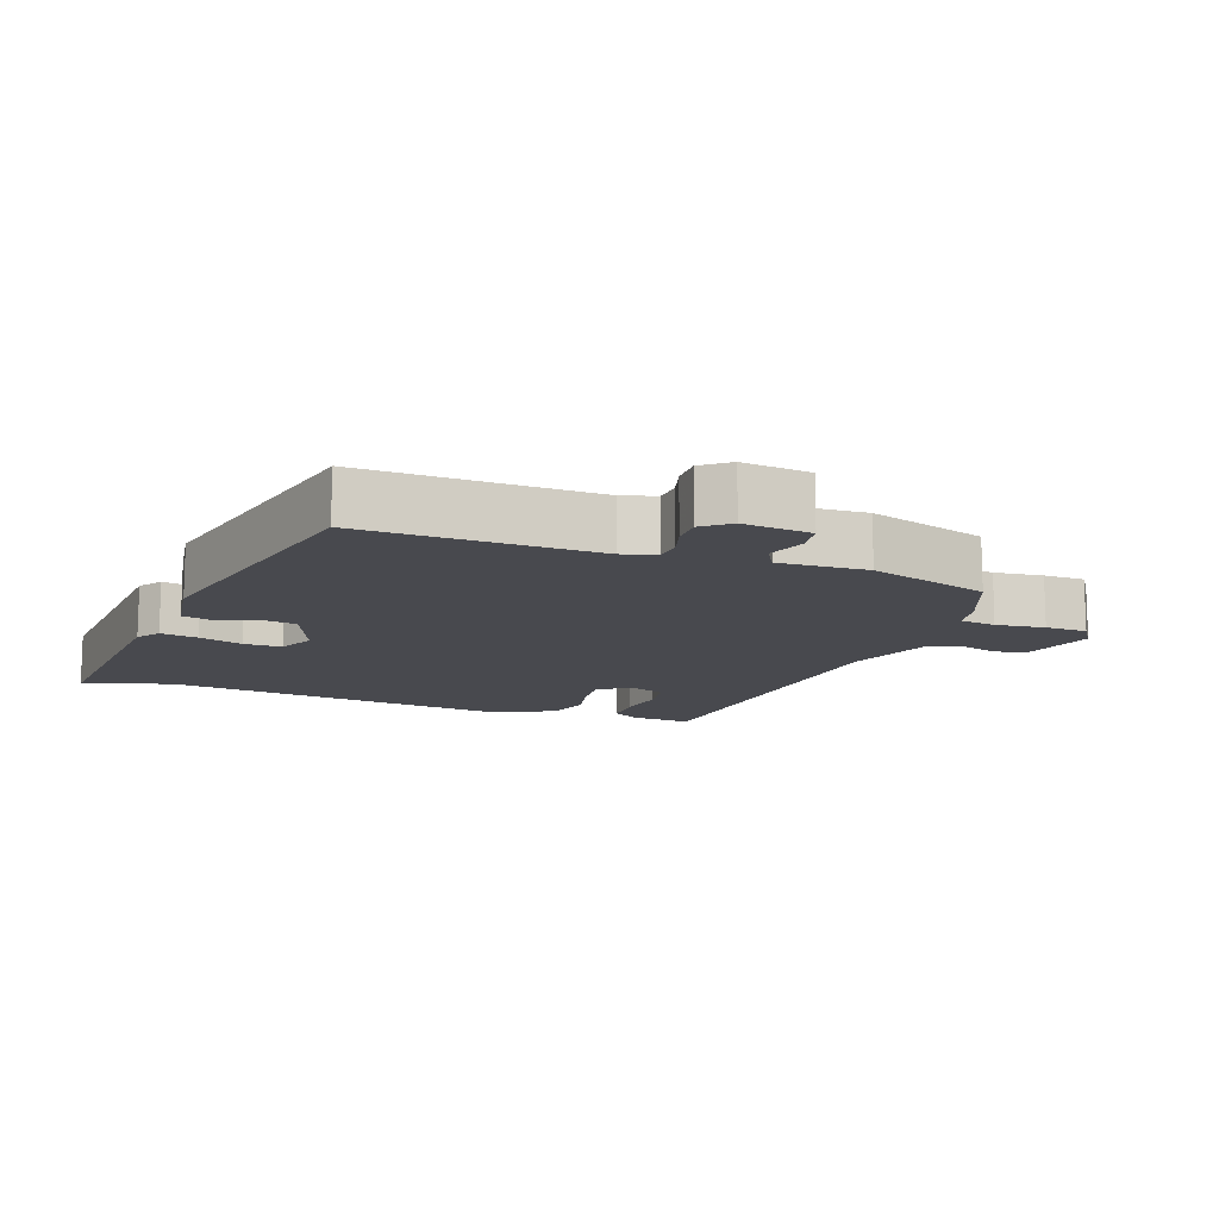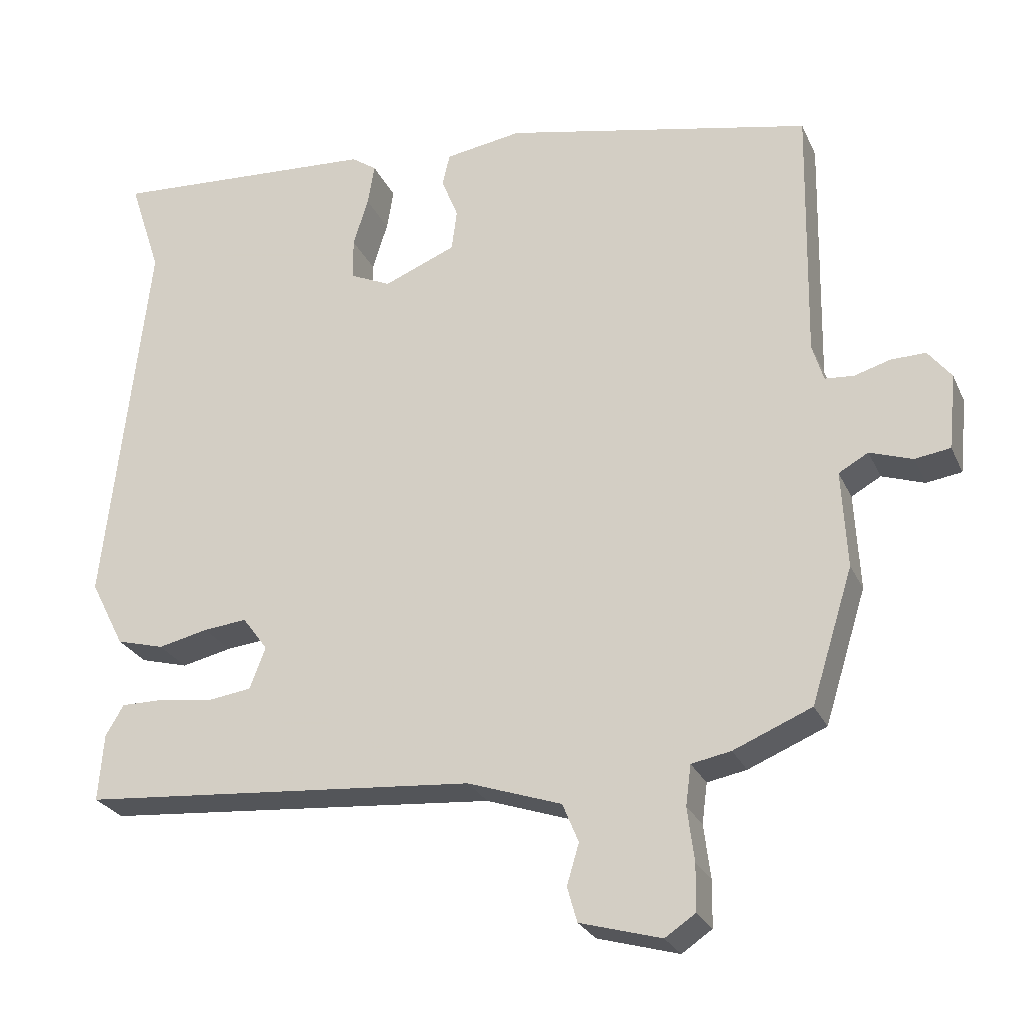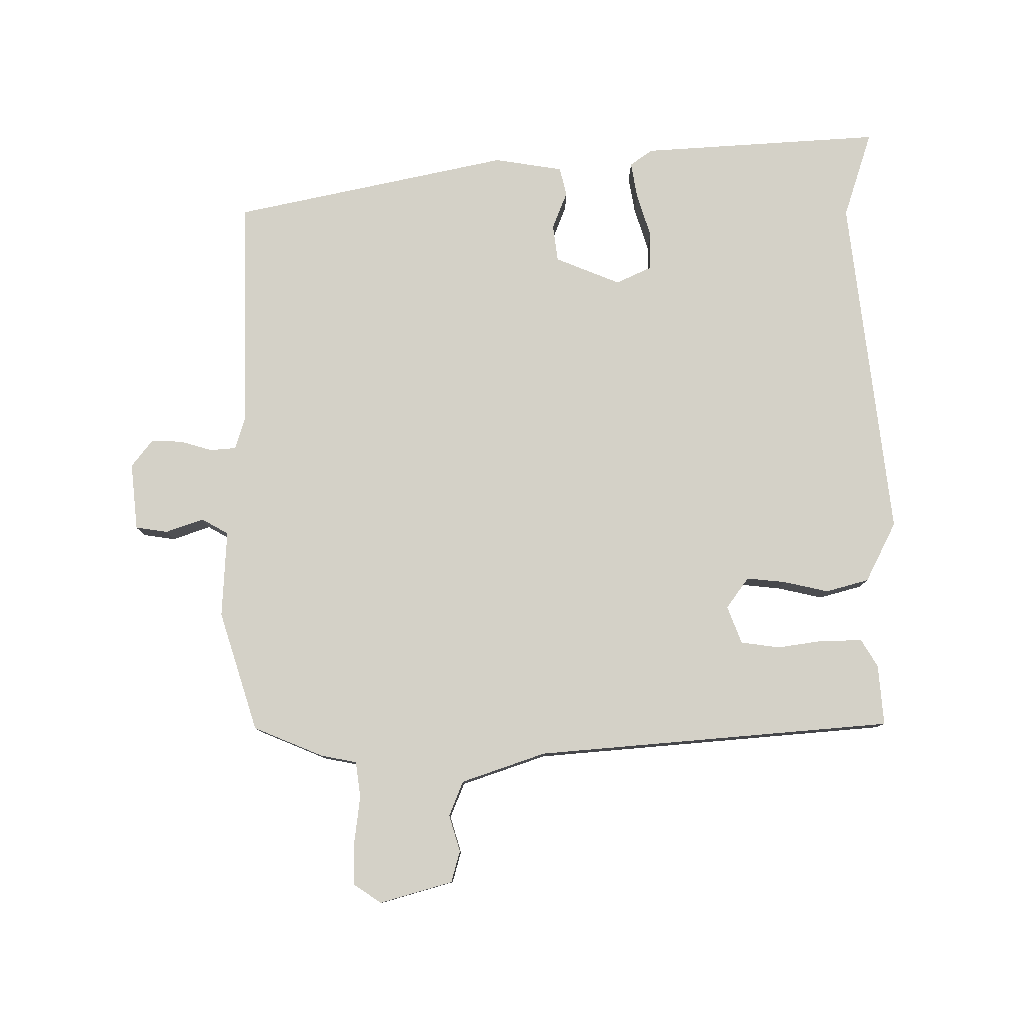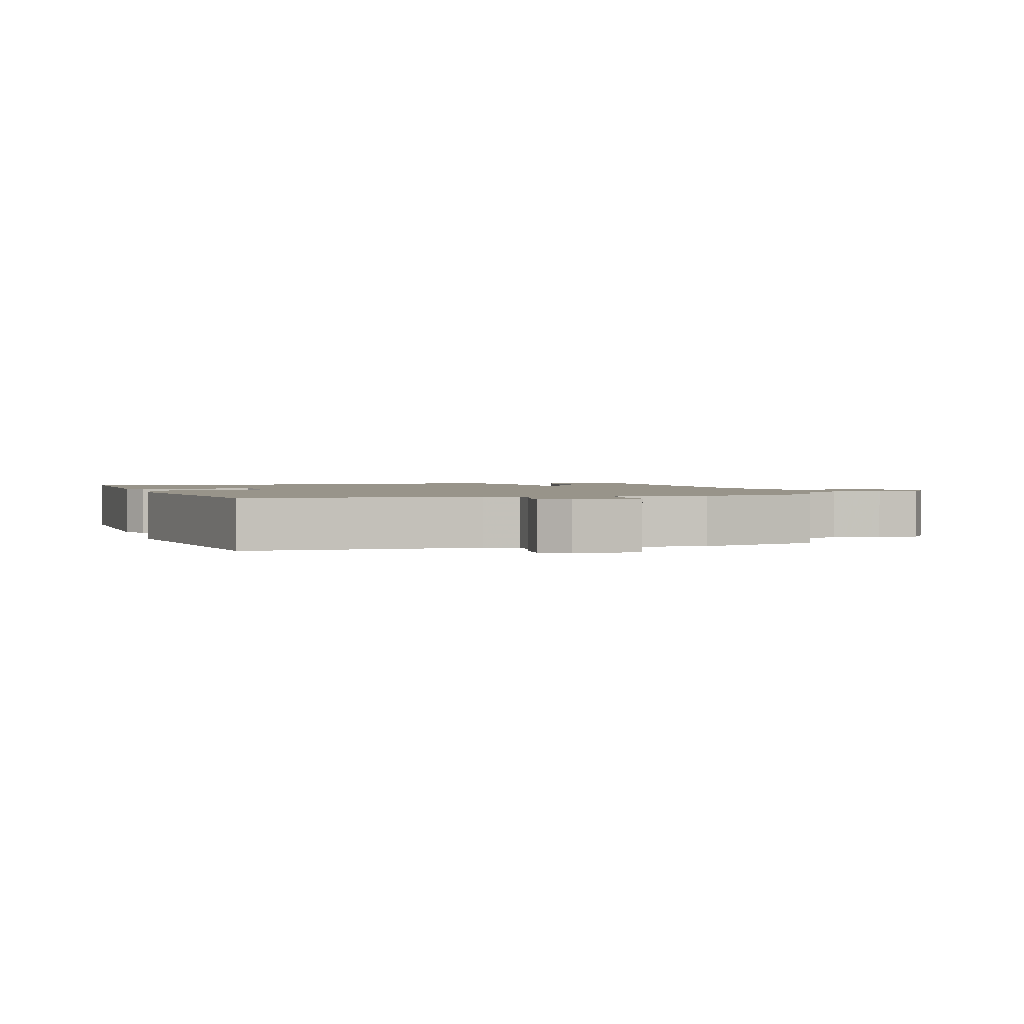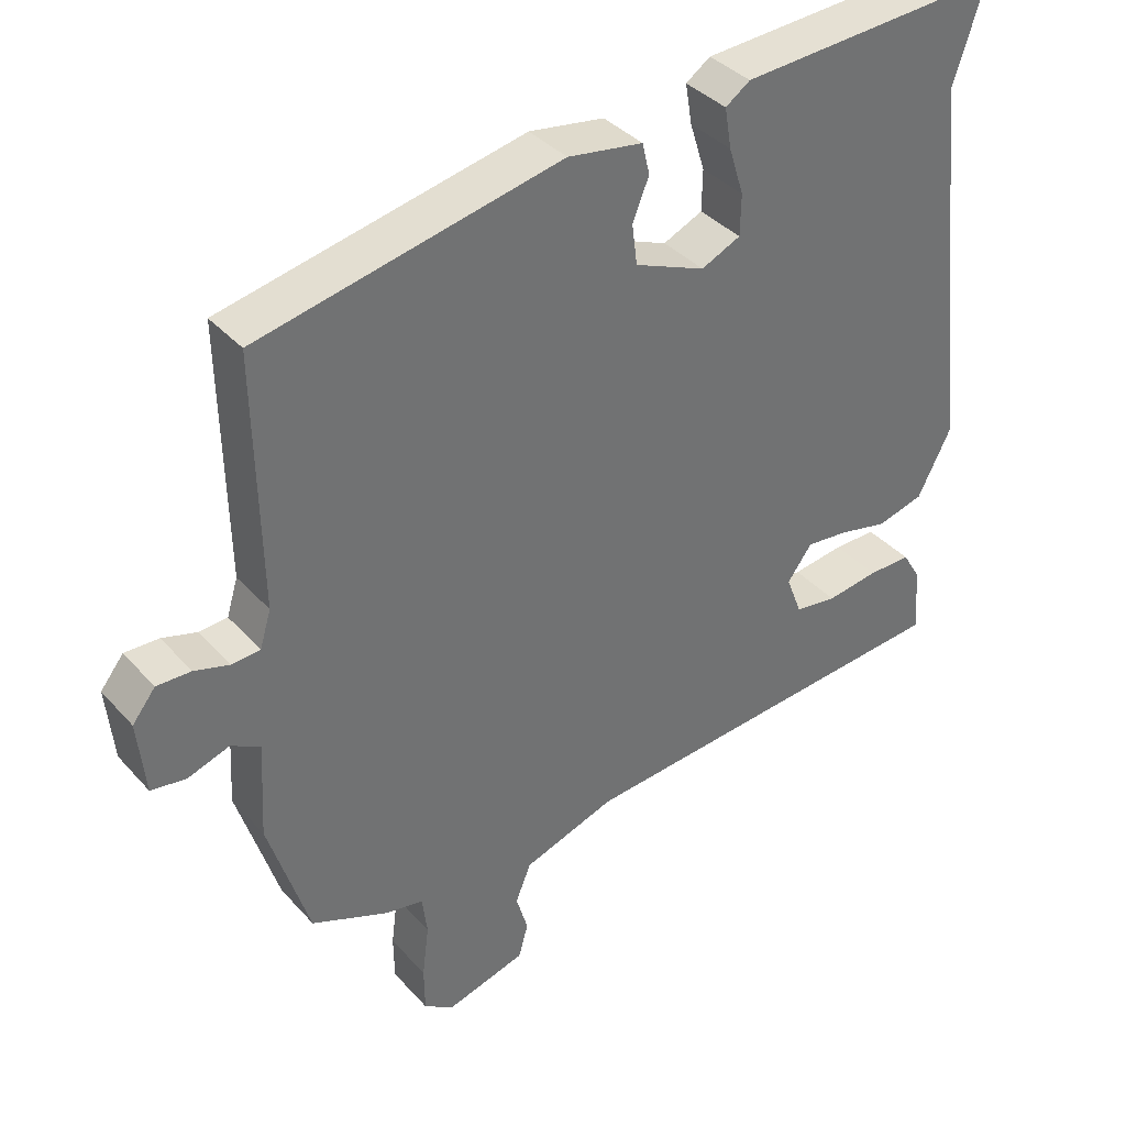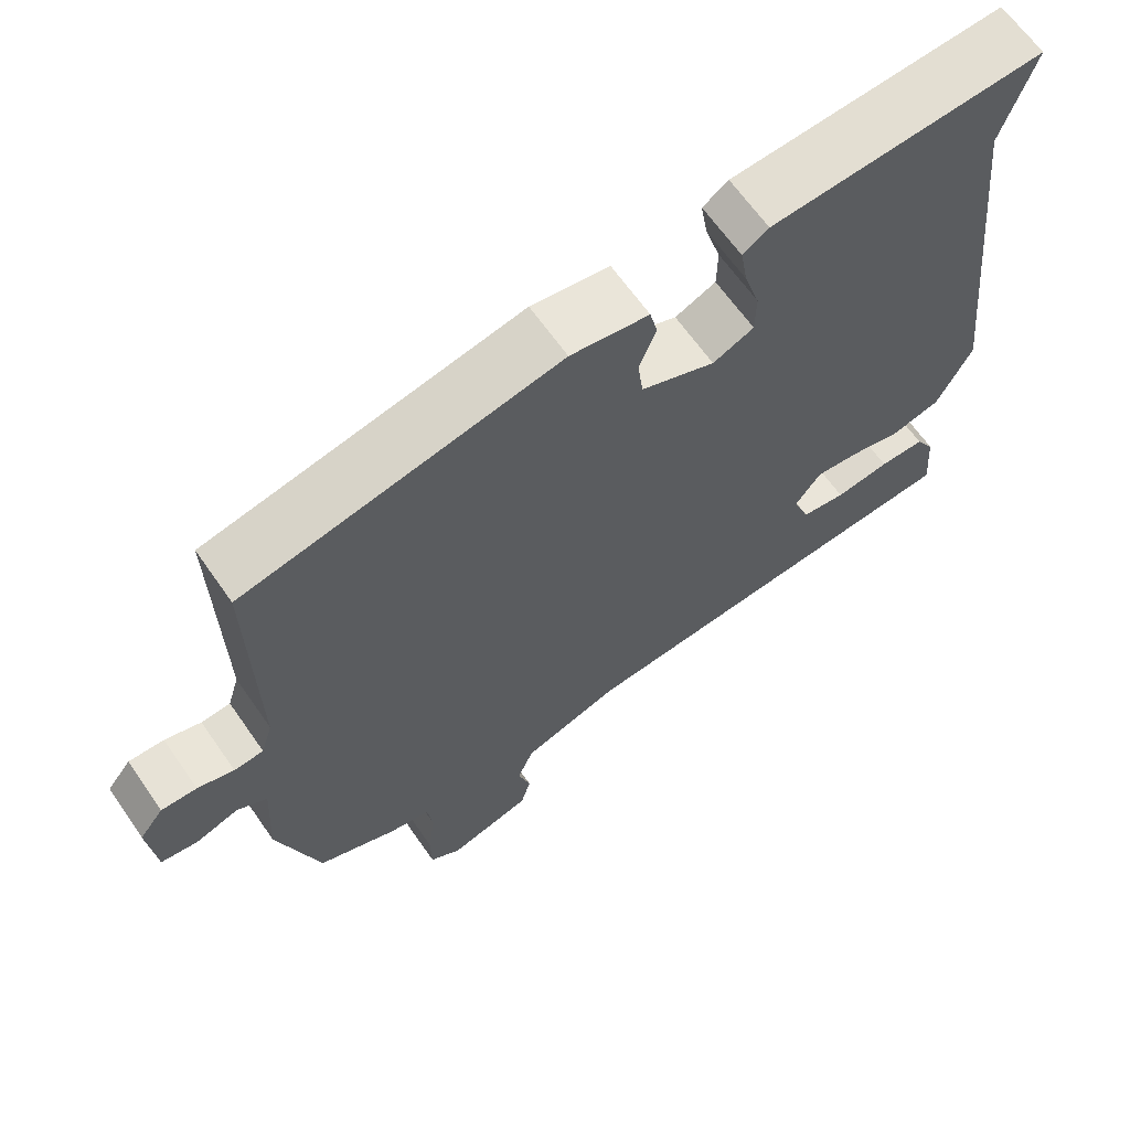
<metadata>
{"format":"obj","ext":"obj","renderer":"f3d","projection":"perspective","resolution":1024,"background":"white","views":[{"elev":-12.7,"azim":69.6,"up":"+Y"},{"elev":-25.9,"azim":20.2,"up":"+Z"},{"elev":79.8,"azim":179.6,"up":"+Y"},{"elev":1.8,"azim":75.7,"up":"+Y"},{"elev":37.3,"azim":143.7,"up":"+Z"},{"elev":64.6,"azim":145.2,"up":"+Z"}]}
</metadata>
<code>
v 0.47 0.07 -0.419
v 0.367 0.07 -0.462
v 0.315 0.07 -0.472
v 0.308 0.07 -0.525
v 0.317 0.07 -0.596
v 0.316 0.07 -0.657
v 0.276 0.07 -0.684
v 0.169 0.07 -0.654
v 0.156 0.07 -0.608
v 0.172 0.07 -0.554
v 0.151 0.07 -0.503
v 0.027 0.07 -0.461
v -0.497 0.07 -0.419
v -0.49 0.07 -0.33
v -0.466 0.07 -0.29
v -0.408 0.07 -0.29
v -0.338 0.07 -0.3
v -0.281 0.07 -0.292
v -0.26 0.07 -0.237
v -0.293 0.07 -0.192
v -0.35 0.07 -0.198
v -0.416 0.07 -0.213
v -0.479 0.07 -0.196
v -0.524 0.07 -0.108
v -0.467 0.07 0.4
v -0.509 0.07 0.528
v -0.156 0.07 0.507
v -0.123 0.07 0.484
v -0.132 0.07 0.43
v -0.152 0.07 0.366
v -0.151 0.07 0.311
v -0.098 0.07 0.287
v -0.003 0.07 0.326
v 0.004 0.07 0.38
v -0.018 0.07 0.435
v -0.008 0.07 0.477
v 0.093 0.07 0.493
v 0.499 0.07 0.408
v 0.493 0.07 0.07
v 0.508 0.07 0.021
v 0.546 0.07 0.018
v 0.593 0.07 0.032
v 0.639 0.07 0.033
v 0.67 0.07 -0.006
v 0.66 0.07 -0.105
v 0.613 0.07 -0.112
v 0.557 0.07 -0.093
v 0.518 0.07 -0.115
v 0.525 0.07 -0.243
v 0.47 0 -0.419
v 0.367 0 -0.462
v 0.315 0 -0.472
v 0.308 0 -0.525
v 0.317 0 -0.596
v 0.316 0 -0.657
v 0.276 0 -0.684
v 0.169 0 -0.654
v 0.156 0 -0.608
v 0.172 0 -0.554
v 0.151 0 -0.503
v 0.027 0 -0.461
v -0.497 0 -0.419
v -0.49 0 -0.33
v -0.466 0 -0.29
v -0.408 0 -0.29
v -0.338 0 -0.3
v -0.281 0 -0.292
v -0.26 0 -0.237
v -0.293 0 -0.192
v -0.35 0 -0.198
v -0.416 0 -0.213
v -0.479 0 -0.196
v -0.524 0 -0.108
v -0.467 0 0.4
v -0.509 0 0.528
v -0.156 0 0.507
v -0.123 0 0.484
v -0.132 0 0.43
v -0.152 0 0.366
v -0.151 0 0.311
v -0.098 0 0.287
v -0.003 0 0.326
v 0.004 0 0.38
v -0.018 0 0.435
v -0.008 0 0.477
v 0.093 0 0.493
v 0.499 0 0.408
v 0.493 0 0.07
v 0.508 0 0.021
v 0.546 0 0.018
v 0.593 0 0.032
v 0.639 0 0.033
v 0.67 0 -0.006
v 0.66 0 -0.105
v 0.613 0 -0.112
v 0.557 0 -0.093
v 0.518 0 -0.115
v 0.525 0 -0.243
f 1 2 3
f 49 1 3
f 48 49 3
f 45 46 47
f 44 45 47
f 43 44 47
f 42 43 47
f 41 42 47
f 40 41 47 48
f 39 40 48 3
f 37 38 39
f 36 37 39
f 35 36 39
f 34 35 39
f 33 34 39 3
f 28 29 30
f 27 28 30
f 26 27 30
f 25 26 30
f 25 30 31
f 24 25 31
f 23 24 31
f 22 23 31
f 21 22 31
f 20 21 31 32
f 15 16 17
f 14 15 17
f 13 14 17
f 12 13 17
f 11 12 17 18
f 8 9 10
f 7 8 10
f 6 7 10
f 5 6 10
f 4 5 10
f 4 10 11
f 3 4 11
f 33 3 11
f 32 33 11
f 20 32 11
f 19 20 11
f 11 18 19
f 52 51 50
f 52 50 98
f 52 98 97
f 96 95 94
f 96 94 93
f 96 93 92
f 96 92 91
f 96 91 90
f 97 96 90 89
f 52 97 89 88
f 88 87 86
f 88 86 85
f 88 85 84
f 88 84 83
f 52 88 83 82
f 79 78 77
f 79 77 76
f 79 76 75
f 79 75 74
f 80 79 74
f 80 74 73
f 80 73 72
f 80 72 71
f 80 71 70
f 81 80 70 69
f 66 65 64
f 66 64 63
f 66 63 62
f 66 62 61
f 67 66 61 60
f 59 58 57
f 59 57 56
f 59 56 55
f 59 55 54
f 59 54 53
f 60 59 53
f 60 53 52
f 60 52 82
f 60 82 81
f 60 81 69
f 60 69 68
f 68 67 60
f 1 50 51 2
f 2 51 52 3
f 3 52 53 4
f 4 53 54 5
f 5 54 55 6
f 6 55 56 7
f 7 56 57 8
f 8 57 58 9
f 9 58 59 10
f 10 59 60 11
f 11 60 61 12
f 12 61 62 13
f 13 62 63 14
f 14 63 64 15
f 15 64 65 16
f 16 65 66 17
f 17 66 67 18
f 18 67 68 19
f 19 68 69 20
f 20 69 70 21
f 21 70 71 22
f 22 71 72 23
f 23 72 73 24
f 24 73 74 25
f 25 74 75 26
f 26 75 76 27
f 27 76 77 28
f 28 77 78 29
f 29 78 79 30
f 30 79 80 31
f 31 80 81 32
f 32 81 82 33
f 33 82 83 34
f 34 83 84 35
f 35 84 85 36
f 36 85 86 37
f 37 86 87 38
f 38 87 88 39
f 39 88 89 40
f 40 89 90 41
f 41 90 91 42
f 42 91 92 43
f 43 92 93 44
f 44 93 94 45
f 45 94 95 46
f 46 95 96 47
f 47 96 97 48
f 48 97 98 49
f 49 98 50 1

</code>
